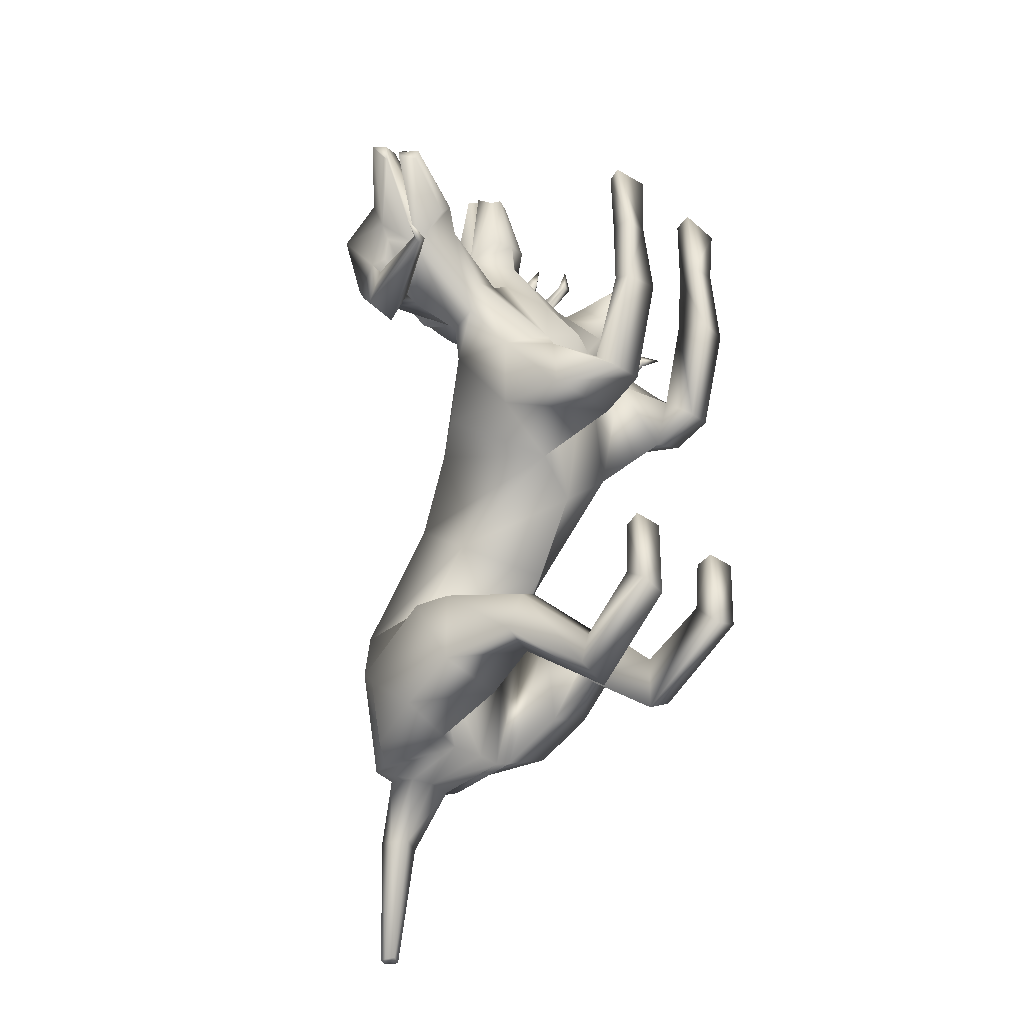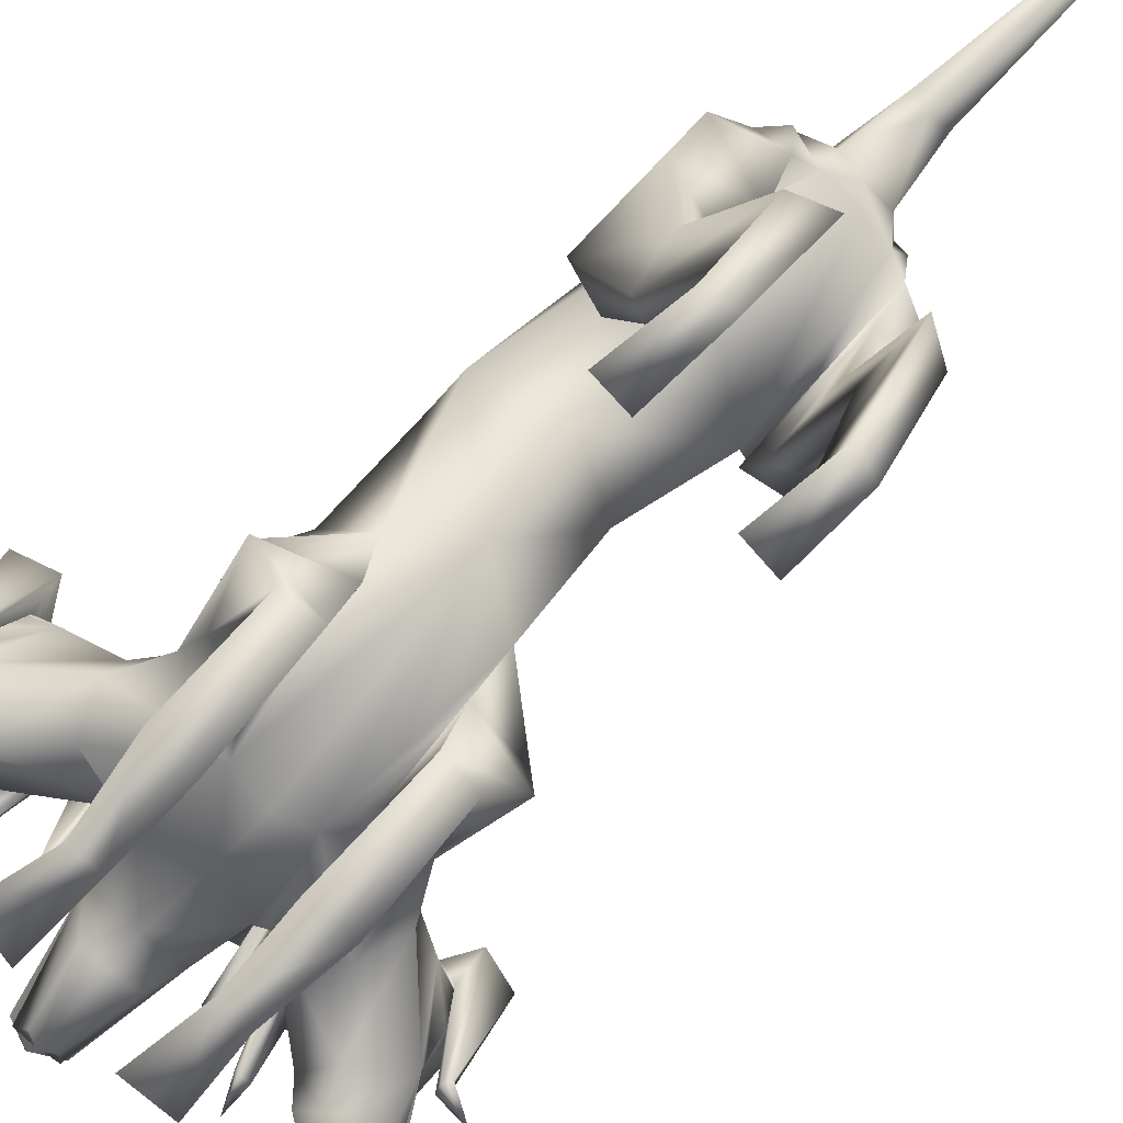
<metadata>
{"format":"obj","ext":"obj","renderer":"f3d","projection":"perspective","resolution":1024,"background":"white","views":[{"elev":-30.7,"azim":-46.3,"up":"+Z"},{"elev":-77.3,"azim":132.1,"up":"+Y"}]}
</metadata>
<code>
o Cerberus_Cube.004
v -0.2398 -0.04584 -0.7236
v 0.2398 -0.04584 -0.7236
v -0.235 0.2349 -0.8697
v 0.235 0.2349 -0.8697
v -0.1637 0.1874 -1.19
v 0.1637 0.1874 -1.19
v -0.1547 -0.06888 -1.16
v 0.1547 -0.06888 -1.16
v -0.3158 -0.07355 -1.099
v 0.3158 -0.07355 -1.099
v -0.213 0.1706 -1.132
v 0.213 0.1706 -1.132
v -0.2239 0.2095 -0.8985
v 0.2239 0.2095 -0.8985
v -0.2901 -0.07008 -0.7375
v 0.2901 -0.07008 -0.7375
v -0.2111 -0.4732 -0.812
v 0.2111 -0.4732 -0.812
v -0.2434 -0.4459 -0.9392
v 0.2434 -0.4459 -0.9392
v -0.1474 -0.4348 -0.9789
v 0.1474 -0.4348 -0.9789
v -0.1572 -0.4785 -0.7963
v 0.1572 -0.4785 -0.7963
v -0.1506 -0.8878 -0.8773
v 0.1506 -0.8878 -0.8773
v -0.1336 -0.9806 -0.9668
v 0.1336 -0.9806 -0.9668
v -0.2166 -0.9794 -0.9435
v 0.2166 -0.9794 -0.9435
v -0.194 -0.8948 -0.8884
v 0.194 -0.8948 -0.8884
v -0.2006 -0.9062 -0.7316
v 0.2006 -0.9062 -0.7316
v -0.2295 -0.9739 -0.726
v 0.2295 -0.9739 -0.726
v -0.1259 -0.9739 -0.727
v 0.1259 -0.9739 -0.727
v -0.1408 -0.9093 -0.7338
v 0.1408 -0.9093 -0.7338
v -0.1084 -0.7195 -1.18
v 0.1084 -0.7195 -1.18
v -0.1224 -0.7131 -1.008
v 0.1224 -0.7131 -1.008
v -0.2034 -0.7159 -1.134
v 0.2034 -0.7159 -1.134
v -0.1735 -0.7149 -1.03
v 0.1735 -0.7149 -1.03
v -0.1835 -0.2117 -0.7234
v 0.1835 -0.2117 -0.7234
v -0.2875 -0.2121 -0.7517
v 0.2875 -0.2121 -0.7517
v -0.3269 -0.252 -1.005
v 0.3269 -0.252 -1.005
v -0.1419 -0.2865 -1.072
v 0.1419 -0.2865 -1.072
v 0.07538 -0.5254 0.2458
v -0.03004 -0.5762 0.2444
v -0.01558 -0.106 0.184
v 0.0038 0.04624 0.04593
v 0.05015 -0.4413 -0.3348
v -0.1958 -0.08907 -0.1236
v 0.2269 -0.08009 -0.0588
v -0.1089 -0.4834 -0.2525
v 0.1938 -0.4793 -0.2164
v -0.1973 -0.002679 -0.727
v 0.2091 0.01741 -0.7539
v -0.2003 0.2525 -0.7175
v 0.1946 0.272 -0.7436
v -0.000436 -0.03704 -0.8467
v -0.007683 0.3691 -0.7443
v -0.2939 -0.4791 -0.124
v 0.336 -0.4733 -0.03866
v -0.2603 -0.1865 -0.05208
v 0.2829 -0.188 0.0175
v -0.2795 -0.2379 0.1759
v 0.2347 -0.2346 0.2417
v -0.3017 -0.4866 0.1115
v 0.2753 -0.4845 0.187
v -0.1996 -0.8019 -0.04624
v 0.2691 -0.79 -0.03635
v -0.1941 -0.8764 -0.1128
v 0.2894 -0.8625 -0.1022
v -0.08955 -0.8815 -0.1128
v 0.1892 -0.8845 -0.1233
v -0.1328 -0.7725 -0.02079
v 0.1947 -0.7726 -0.0251
v -0.1595 -0.8862 0.4342
v 0.1581 -0.8888 0.431
v -0.1345 -0.97 0.4206
v 0.1365 -0.975 0.4144
v -0.2202 -0.9737 0.4183
v 0.2222 -0.9716 0.4207
v -0.2102 -0.9034 0.4245
v 0.2103 -0.9018 0.4264
v -0.2287 -0.9124 0.6228
v 0.2287 -0.9124 0.6228
v -0.2548 -0.9648 0.6196
v 0.2548 -0.9648 0.6196
v -0.1217 -0.9648 0.6369
v 0.1217 -0.9648 0.6369
v -0.1368 -0.9056 0.6298
v 0.1368 -0.9056 0.6298
v -0.1017 -0.9757 0.2004
v 0.1536 -0.9842 0.1863
v -0.1406 -0.8617 0.2375
v 0.165 -0.8665 0.2299
v -0.2259 -0.9704 0.1854
v 0.2757 -0.9585 0.1967
v -0.2079 -0.902 0.2142
v 0.2413 -0.8947 0.2209
v -0.1517 -0.578 0.09252
v 0.1569 -0.5992 0.1123
v -0.2584 -0.6654 0.04256
v 0.2833 -0.6683 0.08438
v -0.2876 -0.7076 -0.1416
v 0.3644 -0.6818 -0.08823
v -0.08326 -0.7471 -0.1781
v 0.1834 -0.7356 -0.183
v -0.09782 -0.06546 -1.18
v 0.09782 -0.06546 -1.18
v -0.1388 0.2624 -1.186
v 0.1388 0.2624 -1.186
v 0 -0.08692 -1.188
v 0 0.3148 -1.144
v 0 0.2797 -1.205
v 0 0.1413 -1.22
v -0.07509 0.2561 -1.202
v 0.07509 0.2561 -1.202
v -0.07828 0.1499 -1.225
v 0.07828 0.1499 -1.225
v -0.05404 0.2708 -1.404
v 0.05404 0.2708 -1.404
v -0.04205 0.3282 -1.391
v 0.04205 0.3282 -1.391
v -0 0.249 -1.391
v -0 0.3423 -1.386
v -0 0.3439 -1.788
v -0 0.2955 -1.776
v -0.02401 0.3345 -1.784
v 0.02401 0.3345 -1.784
v -0.02855 0.31 -1.785
v 0.02855 0.31 -1.785
v -0.1291 -0.1173 -0.4674
v 0.2632 -0.098 -0.4695
v -0.1183 0.08484 -0.3262
v 0.2298 0.1019 -0.328
v 0.07712 -0.2872 -0.5663
v 0.05295 0.144 -0.2983
v 0.08435 -0.1383 0.4993
v 0.03533 -0.218 0.6874
v -0.03927 -0.09073 0.7664
v 0.05996 -0.02915 0.6694
v -0.05685 -0.191 0.9715
v -0.07616 -0.178 0.978
v -0.09146 0.0716 0.7326
v -0.13 -0.1851 0.998
v 0.02695 -0.07 0.6673
v -0.01268 -0.09573 0.7177
v 0.03086 -0.1115 0.6791
v 0.06959 -0.09471 0.6247
v -0.06904 -0.2298 0.9685
v -0.1263 -0.2207 0.968
v -0.08617 -0.2769 0.9358
v -0.02596 -0.3038 0.7451
v 0.05004 0.04987 0.5665
v -0.06802 0.08946 0.5608
v 0.03824 -0.04299 0.5032
v -0.05966 0.02588 0.4943
v 0.1458 -0.039 0.4862
v 0.1775 -0.0024 0.58
v 0.1159 -0.06127 0.6516
v 0.1069 -0.116 0.5451
v 0.1111 -0.2499 0.7102
v 0.09145 -0.2356 0.7291
v 0.1158 -0.2207 0.7298
v 0.1292 -0.2303 0.7083
v 0.147 -0.2295 0.801
v -0.03603 -0.1143 0.3016
v 0.07702 -0.2732 0.4316
v 0.07337 -0.3825 0.4975
v -0.05507 -0.4546 0.4113
v 0.2625 -0.4236 0.4517
v 0.1177 -0.3569 0.4927
v 0.3222 -0.4011 0.3372
v 0.1488 -0.2587 0.4511
v 0.3021 -0.2987 0.3124
v -0.05025 -0.06721 0.4179
v 0.2288 -0.2493 0.3565
v -0.2112 -0.193 0.2313
v 0.1539 -0.1906 0.2777
v -0.307 -0.2556 0.2874
v -0.3654 -0.3062 0.2258
v -0.2534 -0.264 0.3993
v -0.39 -0.4052 0.2409
v -0.2317 -0.3617 0.4472
v -0.3614 -0.4219 0.3656
v -0.1921 -0.3843 0.4623
v -0.1795 -0.2748 0.398
v -0.08274 -0.3166 0.6391
v -0.3455 -0.2245 0.7343
v -0.3037 -0.2259 0.6497
v -0.2963 -0.2165 0.674
v -0.273 -0.2319 0.6798
v -0.2871 -0.2459 0.6563
v -0.2366 -0.1125 0.4986
v -0.2724 -0.05733 0.599
v -0.3116 0.002563 0.5138
v -0.2568 -0.03492 0.4317
v -0.1578 -0.041 0.4767
v -0.1841 0.05224 0.5347
v -0.09544 -0.3196 0.7327
v -0.1654 -0.3024 0.7262
v -0.1245 -0.2856 0.9495
v -0.1575 -0.2762 0.9261
v -0.1818 -0.2286 0.9533
v -0.09006 -0.2337 0.6994
v -0.2213 -0.09176 0.5853
v -0.1988 -0.1092 0.648
v -0.1668 -0.09417 0.6968
v -0.191 -0.06778 0.6377
v -0.1317 -0.142 1.014
v -0.1046 -0.06752 0.8195
v -0.1764 -0.177 0.9644
v -0.1936 -0.1896 0.953
v -0.2226 -0.02628 0.6311
v -0.154 -0.08957 0.7508
v -0.2074 -0.2156 0.6545
v -0.2031 -0.1354 0.4604
v -0.1226 -0.5138 0.2208
v 0.2079 -0.1671 0.5662
v 0.3321 -0.2768 0.6984
v 0.4574 -0.1765 0.7265
v 0.3536 -0.072 0.6895
v 0.5363 -0.3028 0.9005
v 0.5595 -0.2983 0.8954
v 0.5437 -0.1847 0.7373
v 0.6341 -0.2889 0.8953
v 0.3637 -0.1211 0.6737
v 0.4105 -0.1654 0.6986
v 0.3513 -0.1598 0.6887
v 0.2999 -0.1236 0.6605
v 0.4126 -0.3211 0.6509
v 0.5345 -0.3467 0.8905
v 0.5139 -0.3919 0.857
v 0.5476 -0.4151 0.8494
v 0.3602 -0.37 0.7281
v 0.4023 -0.4072 0.6825
v 0.3393 0.01149 0.5907
v 0.2833 -0.07046 0.5368
v 0.1917 -0.02711 0.5767
v 0.2265 0.005531 0.6708
v 0.289 -0.08 0.7049
v 0.2233 -0.1199 0.6127
v 0.2529 -0.2645 0.7657
v 0.283 -0.2606 0.771
v 0.2696 -0.2384 0.7829
v 0.2448 -0.2398 0.7719
v 0.2771 -0.2451 0.8605
v 0.3751 -0.3929 0.5968
v 0.2884 -0.1192 0.4228
v 0.6338 -0.403 0.5524
v 0.5584 -0.3785 0.5011
v 0.568 -0.3704 0.5251
v 0.5469 -0.3774 0.5431
v 0.5413 -0.3922 0.5166
v 0.472 -0.23 0.3979
v 0.5702 -0.2045 0.462
v 0.5808 -0.1513 0.3648
v 0.4832 -0.1562 0.3249
v 0.3812 -0.03941 0.4746
v 0.4252 -0.1333 0.4142
v 0.444 0.007907 0.5231
v 0.5089 -0.06357 0.4443
v 0.4599 -0.4146 0.6393
v 0.5649 -0.4147 0.8116
v 0.5822 -0.3581 0.8595
v 0.615 -0.3827 0.8186
v 0.5106 -0.2168 0.4786
v 0.5175 -0.2334 0.545
v 0.522 -0.2148 0.6022
v 0.5215 -0.191 0.5374
v 0.6092 -0.3263 0.8857
v 0.5411 -0.0395 0.6599
v 0.6321 -0.3304 0.8326
v 0.6353 -0.3466 0.815
v 0.5583 -0.1626 0.5128
v 0.5405 -0.2133 0.6548
v 0.5081 -0.3244 0.5376
v 0.4177 -0.2236 0.3775
v -0.4948 -0.2489 0.2902
v -0.6084 -0.3564 0.4299
v -0.6684 -0.2487 0.539
v -0.6616 -0.1971 0.3964
v -0.7845 -0.389 0.6778
v -0.7856 -0.3729 0.6958
v -0.6794 -0.07533 0.5445
v -0.7735 -0.3683 0.7523
v -0.6287 -0.2239 0.4275
v -0.6402 -0.2486 0.4909
v -0.624 -0.2662 0.4356
v -0.6054 -0.2484 0.3717
v -0.7634 -0.4241 0.6851
v -0.7403 -0.3983 0.7316
v -0.7112 -0.4533 0.6877
v -0.5755 -0.4454 0.5385
v -0.6055 -0.09477 0.3389
v -0.5608 -0.02105 0.4289
v -0.514 -0.1596 0.3251
v -0.4874 -0.06434 0.3931
v -0.5527 -0.1843 0.2262
v -0.6562 -0.1851 0.2469
v -0.6614 -0.2389 0.3442
v -0.5516 -0.2584 0.2998
v -0.6332 -0.4256 0.4027
v -0.6446 -0.4115 0.4276
v -0.6622 -0.4054 0.406
v -0.6478 -0.4126 0.3843
v -0.7301 -0.4417 0.4202
v -0.3823 -0.1384 0.3596
v -0.4855 -0.4186 0.513
v -0.4475 -0.2694 0.7911
v -0.3994 -0.2612 0.7102
v -0.4258 -0.2613 0.7163
v -0.4355 -0.284 0.702
v -0.4047 -0.2863 0.7025
v -0.3545 -0.1383 0.5584
v -0.4386 -0.1031 0.6365
v -0.3755 -0.01398 0.6152
v -0.3217 -0.04348 0.5293
v -0.4016 -0.09104 0.4726
v -0.4712 -0.01288 0.5152
v -0.5277 -0.4355 0.5919
v -0.4971 -0.3968 0.6448
v -0.7013 -0.4533 0.7281
v -0.6711 -0.4284 0.7421
v -0.7 -0.3848 0.7711
v -0.5365 -0.3497 0.5592
v -0.4385 -0.1466 0.5908
v -0.4922 -0.1859 0.6085
v -0.5518 -0.1947 0.6069
v -0.5036 -0.1477 0.5916
v -0.8017 -0.3324 0.7571
v -0.6888 -0.2215 0.6195
v -0.7281 -0.3378 0.7713
v -0.7061 -0.3412 0.7808
v -0.4995 -0.09832 0.6091
v -0.6025 -0.2086 0.6254
v -0.469 -0.3018 0.6213
v -0.3281 -0.184 0.5155
f 11 5 7
f 11 7 9
f 8 6 12
f 8 12 10
f 13 3 5
f 13 5 11
f 6 4 14
f 6 14 12
f 15 1 3
f 15 3 13
f 4 2 16
f 4 16 14
f 9 15 13
f 9 13 11
f 14 16 10
f 14 10 12
f 39 25 31
f 39 31 33
f 32 26 40
f 32 40 34
f 33 31 29
f 33 29 35
f 30 32 34
f 30 34 36
f 35 29 27
f 35 27 37
f 28 30 36
f 28 36 38
f 37 27 25
f 37 25 39
f 26 28 38
f 26 38 40
f 35 37 39
f 35 39 33
f 40 38 36
f 40 36 34
f 43 41 21
f 43 21 23
f 22 42 44
f 22 44 24
f 25 27 41
f 25 41 43
f 42 28 26
f 42 26 44
f 41 45 19
f 41 19 21
f 20 46 42
f 20 42 22
f 27 29 45
f 27 45 41
f 46 30 28
f 46 28 42
f 45 47 17
f 45 17 19
f 18 48 46
f 18 46 20
f 29 31 47
f 29 47 45
f 48 32 30
f 48 30 46
f 47 43 23
f 47 23 17
f 24 44 48
f 24 48 18
f 31 25 43
f 31 43 47
f 44 26 32
f 44 32 48
f 1 15 51
f 1 51 49
f 52 16 2
f 52 2 50
f 17 23 49
f 17 49 51
f 50 24 18
f 50 18 52
f 53 51 15
f 53 15 9
f 16 52 54
f 16 54 10
f 19 17 51
f 19 51 53
f 52 18 20
f 52 20 54
f 55 53 9
f 55 9 7
f 10 54 56
f 10 56 8
f 21 19 53
f 21 53 55
f 54 20 22
f 54 22 56
f 7 1 49
f 7 49 55
f 50 2 8
f 50 8 56
f 23 21 55
f 23 55 49
f 56 22 24
f 56 24 50
f 61 58 230
f 61 230 64
f 57 58 61
f 57 61 65
f 74 62 64
f 74 64 72
f 65 63 75
f 65 75 73
f 72 78 76
f 72 76 74
f 77 79 73
f 77 73 75
f 102 88 94
f 102 94 96
f 95 89 103
f 95 103 97
f 96 94 92
f 96 92 98
f 93 95 97
f 93 97 99
f 98 92 90
f 98 90 100
f 91 93 99
f 91 99 101
f 100 90 88
f 100 88 102
f 89 91 101
f 89 101 103
f 98 100 102
f 98 102 96
f 103 101 99
f 103 99 97
f 106 104 84
f 106 84 86
f 85 105 107
f 85 107 87
f 88 90 104
f 88 104 106
f 105 91 89
f 105 89 107
f 104 108 82
f 104 82 84
f 83 109 105
f 83 105 85
f 90 92 108
f 90 108 104
f 109 93 91
f 109 91 105
f 108 110 80
f 108 80 82
f 81 111 109
f 81 109 83
f 92 94 110
f 92 110 108
f 111 95 93
f 111 93 109
f 110 106 86
f 110 86 80
f 87 107 111
f 87 111 81
f 94 88 106
f 94 106 110
f 107 89 95
f 107 95 111
f 114 112 230
f 114 230 78
f 57 113 115
f 57 115 79
f 80 86 112
f 80 112 114
f 113 87 81
f 113 81 115
f 116 114 78
f 116 78 72
f 79 115 117
f 79 117 73
f 82 80 114
f 82 114 116
f 115 81 83
f 115 83 117
f 118 116 72
f 118 72 64
f 73 117 119
f 73 119 65
f 84 82 116
f 84 116 118
f 117 83 85
f 117 85 119
f 64 230 112
f 64 112 118
f 113 57 65
f 113 65 119
f 86 84 118
f 86 118 112
f 119 85 87
f 119 87 113
f 124 70 66
f 124 66 120
f 67 70 124
f 67 124 121
f 122 68 71
f 122 71 125
f 71 69 123
f 71 123 125
f 122 5 3
f 122 3 68
f 4 6 123
f 4 123 69
f 120 7 5
f 120 5 122
f 6 8 121
f 6 121 123
f 1 7 120
f 1 120 66
f 121 8 2
f 121 2 67
f 1 66 68
f 1 68 3
f 69 67 2
f 69 2 4
f 128 122 125
f 128 125 126
f 125 123 129
f 125 129 126
f 127 124 120
f 127 120 130
f 121 124 127
f 121 127 131
f 130 120 122
f 130 122 128
f 123 121 131
f 123 131 129
f 132 130 128
f 132 128 134
f 129 131 133
f 129 133 135
f 136 127 130
f 136 130 132
f 131 127 136
f 131 136 133
f 134 128 126
f 134 126 137
f 126 129 135
f 126 135 137
f 140 134 137
f 140 137 138
f 137 135 141
f 137 141 138
f 139 136 132
f 139 132 142
f 133 136 139
f 133 139 143
f 142 132 134
f 142 134 140
f 135 133 143
f 135 143 141
f 138 139 142
f 138 142 140
f 143 139 138
f 143 138 141
f 146 144 64
f 146 64 62
f 65 145 147
f 65 147 63
f 68 66 144
f 68 144 146
f 145 67 69
f 145 69 147
f 144 148 61
f 144 61 64
f 61 148 145
f 61 145 65
f 66 70 148
f 66 148 144
f 148 70 67
f 148 67 145
f 149 146 62
f 149 62 60
f 63 147 149
f 63 149 60
f 71 68 146
f 71 146 149
f 147 69 71
f 147 71 149
f 152 155 154
f 152 154 151
f 152 223 222
f 152 222 155
f 152 153 156
f 152 156 223
f 154 155 222
f 154 222 157
f 153 158 161
f 153 161 150
f 152 159 158
f 152 158 153
f 151 160 159
f 151 159 152
f 150 161 160
f 150 160 151
f 161 158 159
f 161 159 160
f 151 154 157
f 151 157 217
f 151 217 163
f 151 163 162
f 163 214 164
f 163 164 162
f 214 212 165
f 214 165 164
f 151 162 164
f 151 164 165
f 153 166 167
f 153 167 156
f 166 168 169
f 166 169 167
f 168 170 173
f 168 173 150
f 166 171 170
f 166 170 168
f 153 172 171
f 153 171 166
f 150 173 172
f 150 172 153
f 173 174 175
f 173 175 172
f 172 175 176
f 172 176 171
f 171 176 177
f 171 177 170
f 170 177 174
f 170 174 173
f 174 178 175
f 174 177 178
f 176 178 177
f 175 178 176
f 151 165 212
f 151 212 200
f 151 181 180
f 151 180 150
f 200 182 181
f 200 181 151
f 57 181 182
f 57 182 58
f 77 187 185
f 77 185 79
f 180 181 184
f 180 184 186
f 57 79 185
f 57 185 183
f 150 188 169
f 150 169 168
f 150 180 179
f 150 179 188
f 187 77 191
f 187 191 189
f 189 191 180
f 189 180 186
f 76 190 62
f 76 62 74
f 63 191 77
f 63 77 75
f 59 179 180
f 59 180 191
f 190 59 60
f 190 60 62
f 60 59 191
f 60 191 63
f 59 190 199
f 59 199 179
f 229 188 179
f 229 179 199
f 229 210 169
f 229 169 188
f 230 58 182
f 230 182 198
f 200 228 198
f 200 198 182
f 228 229 199
f 228 199 198
f 228 200 212
f 228 212 213
f 204 203 201
f 203 202 201
f 205 201 202
f 205 204 201
f 209 206 205
f 209 205 202
f 208 209 202
f 208 202 203
f 207 208 203
f 207 203 204
f 206 207 204
f 206 204 205
f 229 226 207
f 229 207 206
f 226 211 208
f 226 208 207
f 211 210 209
f 211 209 208
f 210 229 206
f 210 206 209
f 211 167 169
f 211 169 210
f 226 156 167
f 226 167 211
f 228 213 215
f 228 215 216
f 214 215 213
f 214 213 212
f 163 216 215
f 163 215 214
f 228 216 163
f 228 163 217
f 228 217 157
f 228 157 225
f 218 219 220
f 218 220 221
f 229 228 219
f 229 219 218
f 228 227 220
f 228 220 219
f 227 226 221
f 227 221 220
f 226 229 218
f 226 218 221
f 225 157 222
f 225 222 224
f 227 223 156
f 227 156 226
f 227 224 222
f 227 222 223
f 227 228 225
f 227 225 224
f 190 192 194
f 190 194 199
f 76 193 192
f 76 192 190
f 194 196 198
f 194 198 199
f 183 184 181
f 183 181 57
f 76 78 195
f 76 195 193
f 78 230 197
f 78 197 195
f 196 197 230
f 196 230 198
f 233 232 235
f 233 235 236
f 233 236 238
f 233 238 237
f 233 237 284
f 233 284 234
f 235 283 238
f 235 238 236
f 234 231 242
f 234 242 239
f 233 234 239
f 233 239 240
f 232 233 240
f 232 240 241
f 231 232 241
f 231 241 242
f 242 241 240
f 242 240 239
f 232 243 283
f 232 283 235
f 232 244 277
f 232 277 243
f 277 244 245
f 277 245 246
f 246 245 247
f 246 247 248
f 232 247 245
f 232 245 244
f 234 284 273
f 234 273 249
f 249 273 271
f 249 271 250
f 250 231 254
f 250 254 251
f 249 250 251
f 249 251 252
f 234 249 252
f 234 252 253
f 231 234 253
f 231 253 254
f 254 253 256
f 254 256 255
f 253 252 257
f 253 257 256
f 252 251 258
f 252 258 257
f 251 254 255
f 251 255 258
f 255 256 259
f 255 259 258
f 257 258 259
f 256 257 259
f 232 260 248
f 232 248 247
f 232 231 186
f 232 186 184
f 260 232 184
f 260 184 183
f 231 250 271
f 231 271 261
f 231 261 189
f 231 189 186
f 290 187 189
f 290 189 261
f 290 261 271
f 290 271 272
f 260 183 185
f 260 185 289
f 289 185 187
f 289 187 290
f 289 275 248
f 289 248 260
f 265 262 264
f 264 262 263
f 266 263 262
f 266 262 265
f 270 263 266
f 270 266 267
f 269 264 263
f 269 263 270
f 268 265 264
f 268 264 269
f 267 266 265
f 267 265 268
f 290 267 268
f 290 268 287
f 287 268 269
f 287 269 274
f 274 269 270
f 274 270 272
f 272 270 267
f 272 267 290
f 274 272 271
f 274 271 273
f 287 274 273
f 287 273 284
f 289 278 276
f 289 276 275
f 246 248 275
f 246 275 276
f 277 246 276
f 277 276 278
f 289 243 277
f 289 277 278
f 289 286 283
f 289 283 243
f 279 282 281
f 279 281 280
f 290 279 280
f 290 280 289
f 289 280 281
f 289 281 288
f 288 281 282
f 288 282 287
f 287 282 279
f 287 279 290
f 286 285 238
f 286 238 283
f 288 287 284
f 288 284 237
f 288 237 238
f 288 238 285
f 288 285 286
f 288 286 289
f 293 292 295
f 293 295 296
f 293 296 343
f 293 343 344
f 293 344 297
f 293 297 294
f 295 298 343
f 295 343 296
f 294 291 302
f 294 302 299
f 293 294 299
f 293 299 300
f 292 293 300
f 292 300 301
f 291 292 301
f 291 301 302
f 302 301 300
f 302 300 299
f 292 338 298
f 292 298 295
f 292 303 304
f 292 304 338
f 304 303 305
f 304 305 335
f 335 305 306
f 335 306 333
f 292 306 305
f 292 305 303
f 294 297 308
f 294 308 307
f 307 308 310
f 307 310 309
f 309 291 314
f 309 314 311
f 307 309 311
f 307 311 312
f 294 307 312
f 294 312 313
f 291 294 313
f 291 313 314
f 314 313 316
f 314 316 315
f 313 312 317
f 313 317 316
f 312 311 318
f 312 318 317
f 311 314 315
f 311 315 318
f 315 316 319
f 315 319 318
f 317 318 319
f 316 317 319
f 292 321 333
f 292 333 306
f 292 291 193
f 292 193 195
f 321 292 195
f 321 195 197
f 291 309 310
f 291 310 320
f 291 320 192
f 291 192 193
f 350 194 192
f 350 192 320
f 350 320 310
f 350 310 331
f 321 197 196
f 321 196 349
f 349 196 194
f 349 194 350
f 349 334 333
f 349 333 321
f 325 322 324
f 324 322 323
f 326 323 322
f 326 322 325
f 330 323 326
f 330 326 327
f 329 324 323
f 329 323 330
f 328 325 324
f 328 324 329
f 327 326 325
f 327 325 328
f 350 327 328
f 350 328 347
f 347 328 329
f 347 329 332
f 332 329 330
f 332 330 331
f 331 330 327
f 331 327 350
f 332 331 310
f 332 310 308
f 347 332 308
f 347 308 297
f 349 337 336
f 349 336 334
f 335 333 334
f 335 334 336
f 304 335 336
f 304 336 337
f 349 338 304
f 349 304 337
f 349 346 298
f 349 298 338
f 339 342 341
f 339 341 340
f 350 339 340
f 350 340 349
f 349 340 341
f 349 341 348
f 348 341 342
f 348 342 347
f 347 342 339
f 347 339 350
f 346 345 343
f 346 343 298
f 348 347 297
f 348 297 344
f 348 344 343
f 348 343 345
f 348 345 346
f 348 346 349

</code>
